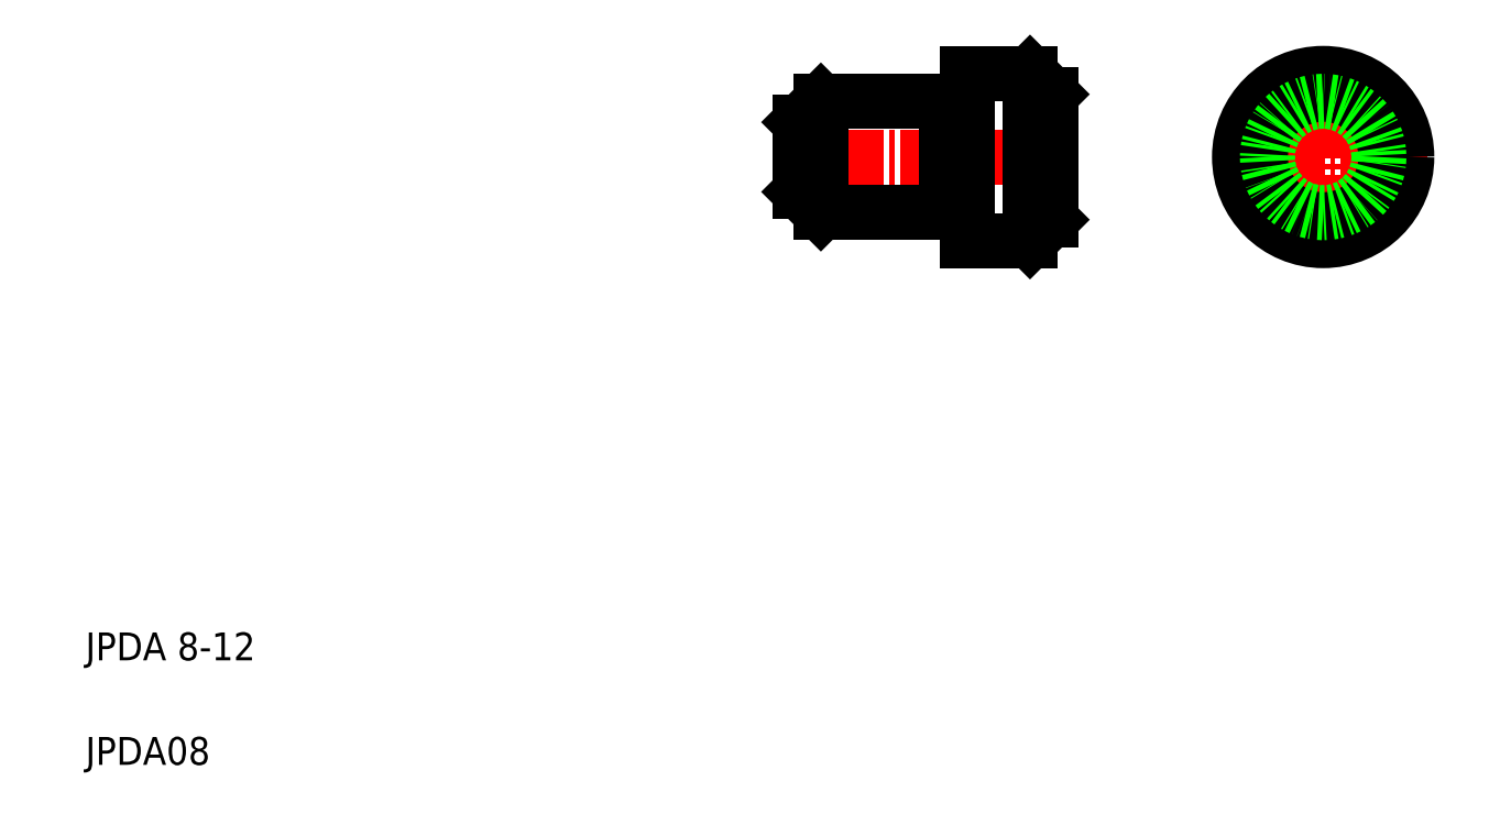
<metadata>
{"format":"dxf","ext":"dxf","renderer":"ezdxf+matplotlib","layout":"modelspace","background":"white","min_lineweight":24,"dpi":150}
</metadata>
<code>
0
SECTION
2
ENTITIES
0
TEXT
8
0
10
5
20
12.5
30
0
40
2
1
JPDA 8-12
0
TEXT
8
0
10
5
20
5
30
0
40
2
1
JPDA08
0
LINE
8
CENTER
10
93.78
20
56.12
30
0
11
93.78
21
41.12
31
0
0
LINE
8
CENTER
10
54.66
20
48.62
30
0
11
75.72
21
48.62
31
0
0
LINE
8
0
10
68.25
20
42.62
30
0
11
72.75
21
42.62
31
0
0
LINE
8
0
10
68.25
20
54.62
30
0
11
72.75
21
54.62
31
0
0
LINE
8
0
10
57.75
20
44.62
30
0
11
66.75
21
44.62
31
0
0
LINE
8
0
10
57.75
20
52.62
30
0
11
66.75
21
52.62
31
0
0
LINE
8
0
10
57.75
20
44.62
30
0
11
57.75
21
52.62
31
0
0
LINE
8
0
10
56.25
20
51.12
30
0
11
56.25
21
46.12
31
0
0
LINE
8
0
10
57.75
20
44.62
30
0
11
56.25
21
46.12
31
0
0
LINE
8
0
10
57.75
20
52.62
30
0
11
56.25
21
51.12
31
0
0
LINE
8
0
10
68.25
20
54.62
30
0
11
68.25
21
42.62
31
0
0
LINE
8
0
10
66.75
20
52.12
30
0
11
68.25
21
52.12
31
0
0
LINE
8
0
10
66.75
20
45.12
30
0
11
68.25
21
45.12
31
0
0
LINE
8
0
10
66.75
20
52.62
30
0
11
66.75
21
44.62
31
0
0
LINE
8
0
10
68.25
20
48.62
30
0
11
68.25
21
48.62
31
0
0
LINE
8
0
10
68.25
20
51.62
30
0
11
68.25
21
51.62
31
0
0
LINE
8
CENTER
10
86.28
20
48.62
30
0
11
101.3
21
48.62
31
0
0
CIRCLE
8
0
10
93.78
20
48.62
30
0
40
6
0
LINE
8
0
10
74.25
20
44.12
30
0
11
72.75
21
42.62
31
0
0
LINE
8
0
10
72.75
20
54.62
30
0
11
72.75
21
42.62
31
0
0
LINE
8
0
10
74.25
20
53.12
30
0
11
74.25
21
44.12
31
0
0
LINE
8
0
10
72.75
20
54.62
30
0
11
74.25
21
53.12
31
0
0
CIRCLE
8
0
10
93.78
20
48.62
30
0
40
4.5
0
CIRCLE
8
0
10
93.78
20
48.62
30
0
40
4
0
ENDSEC
0
EOF

</code>
